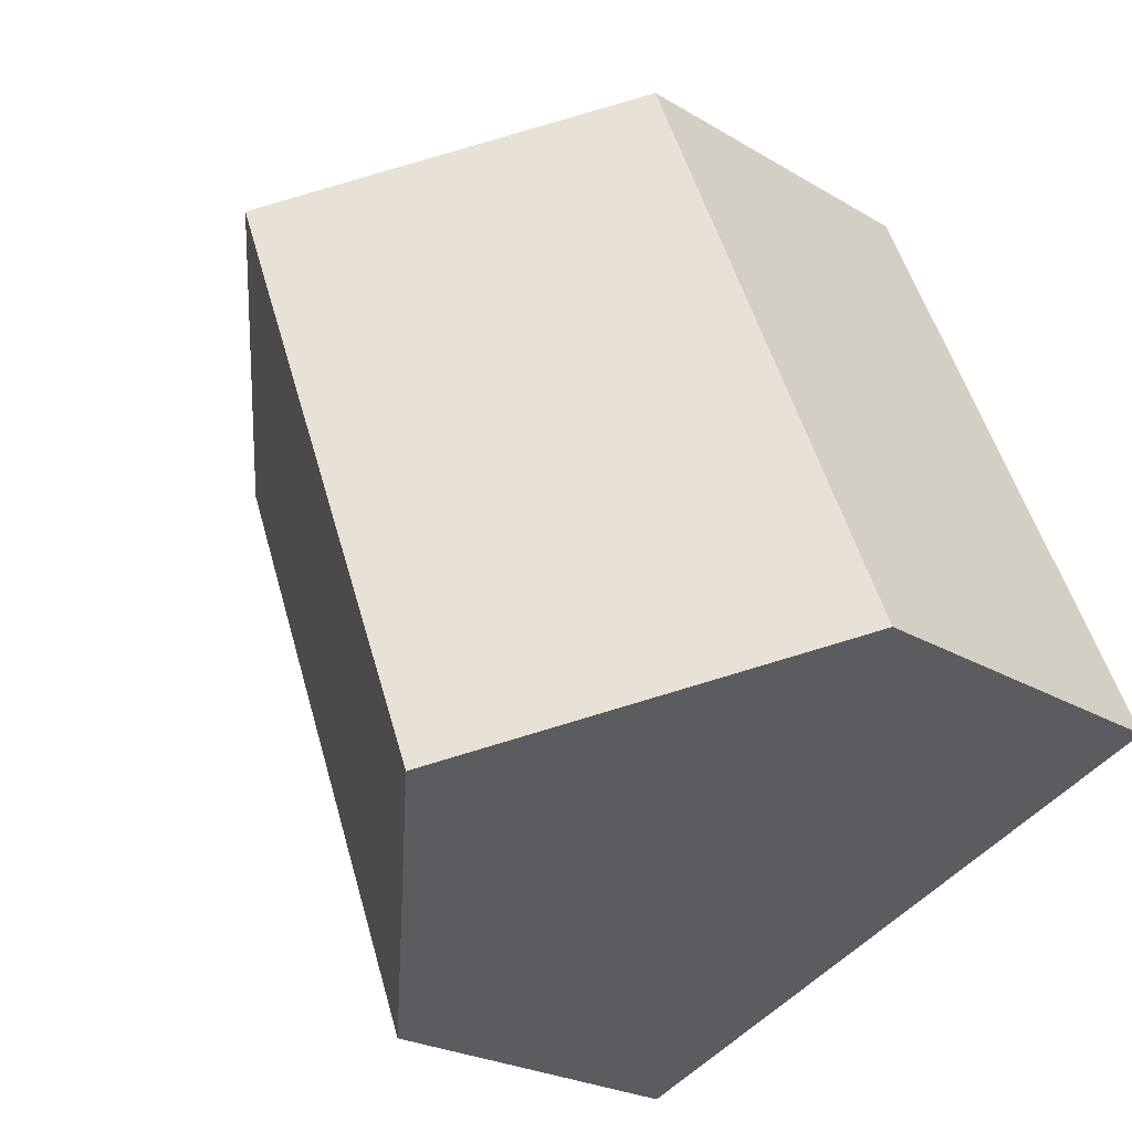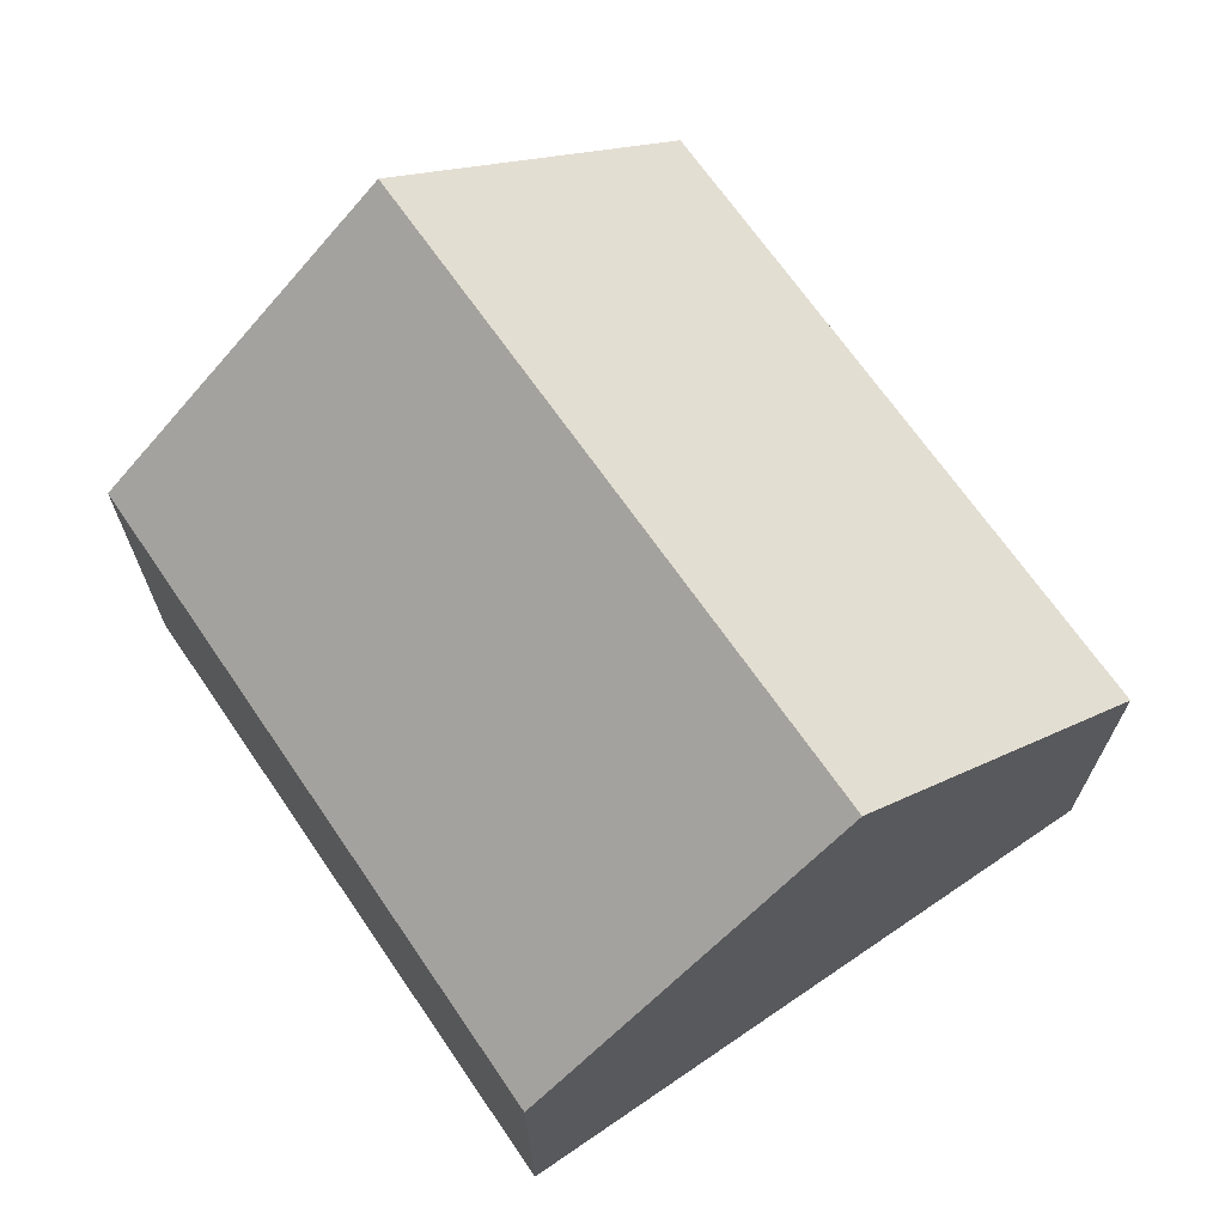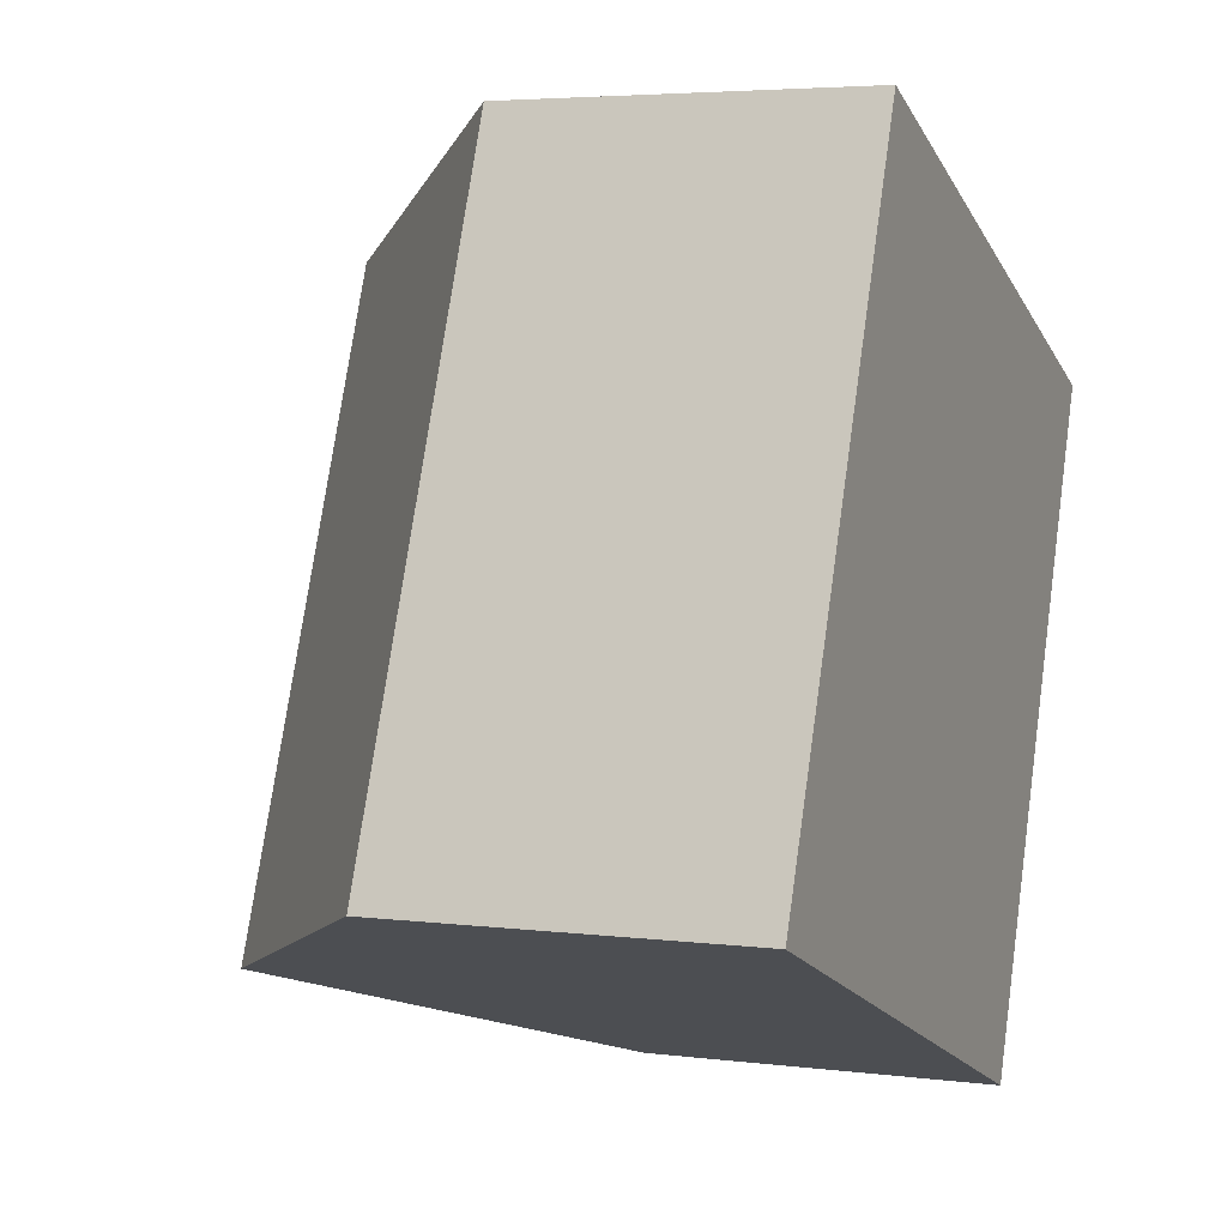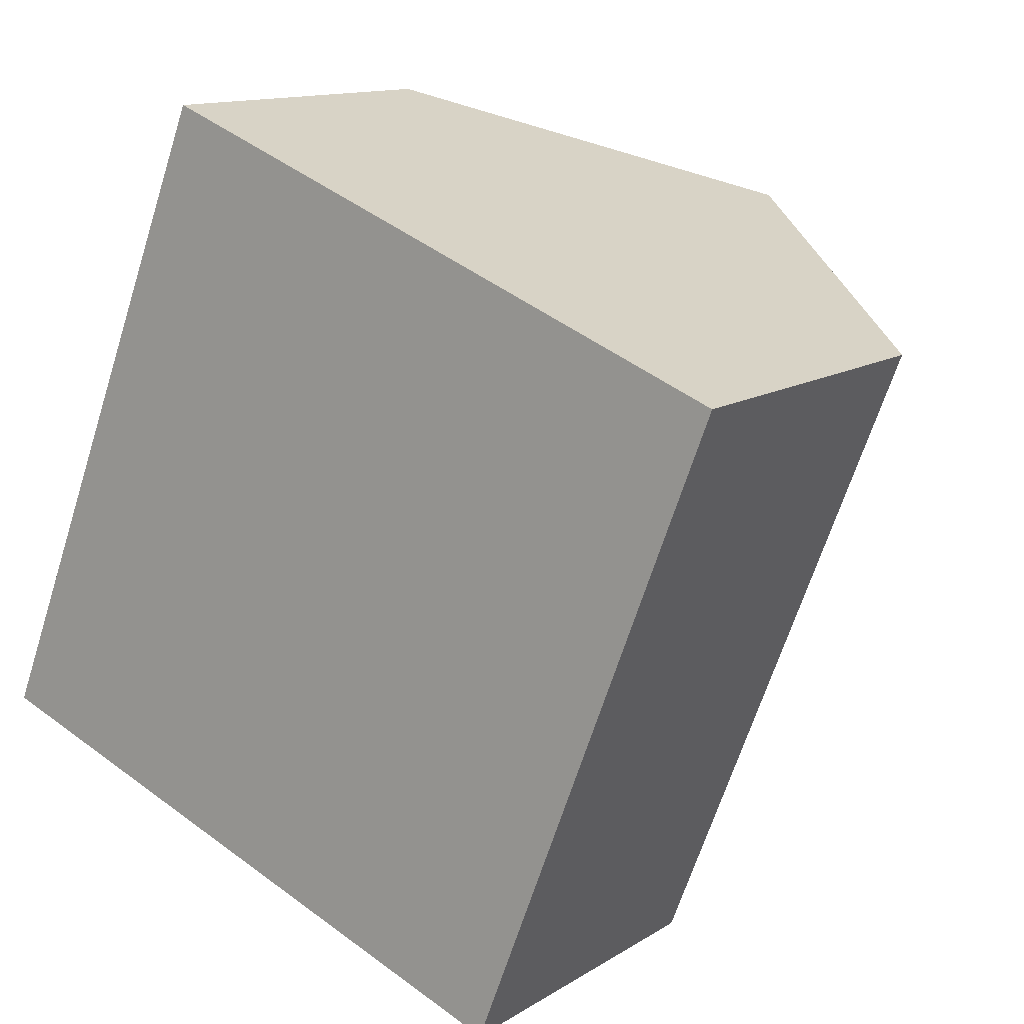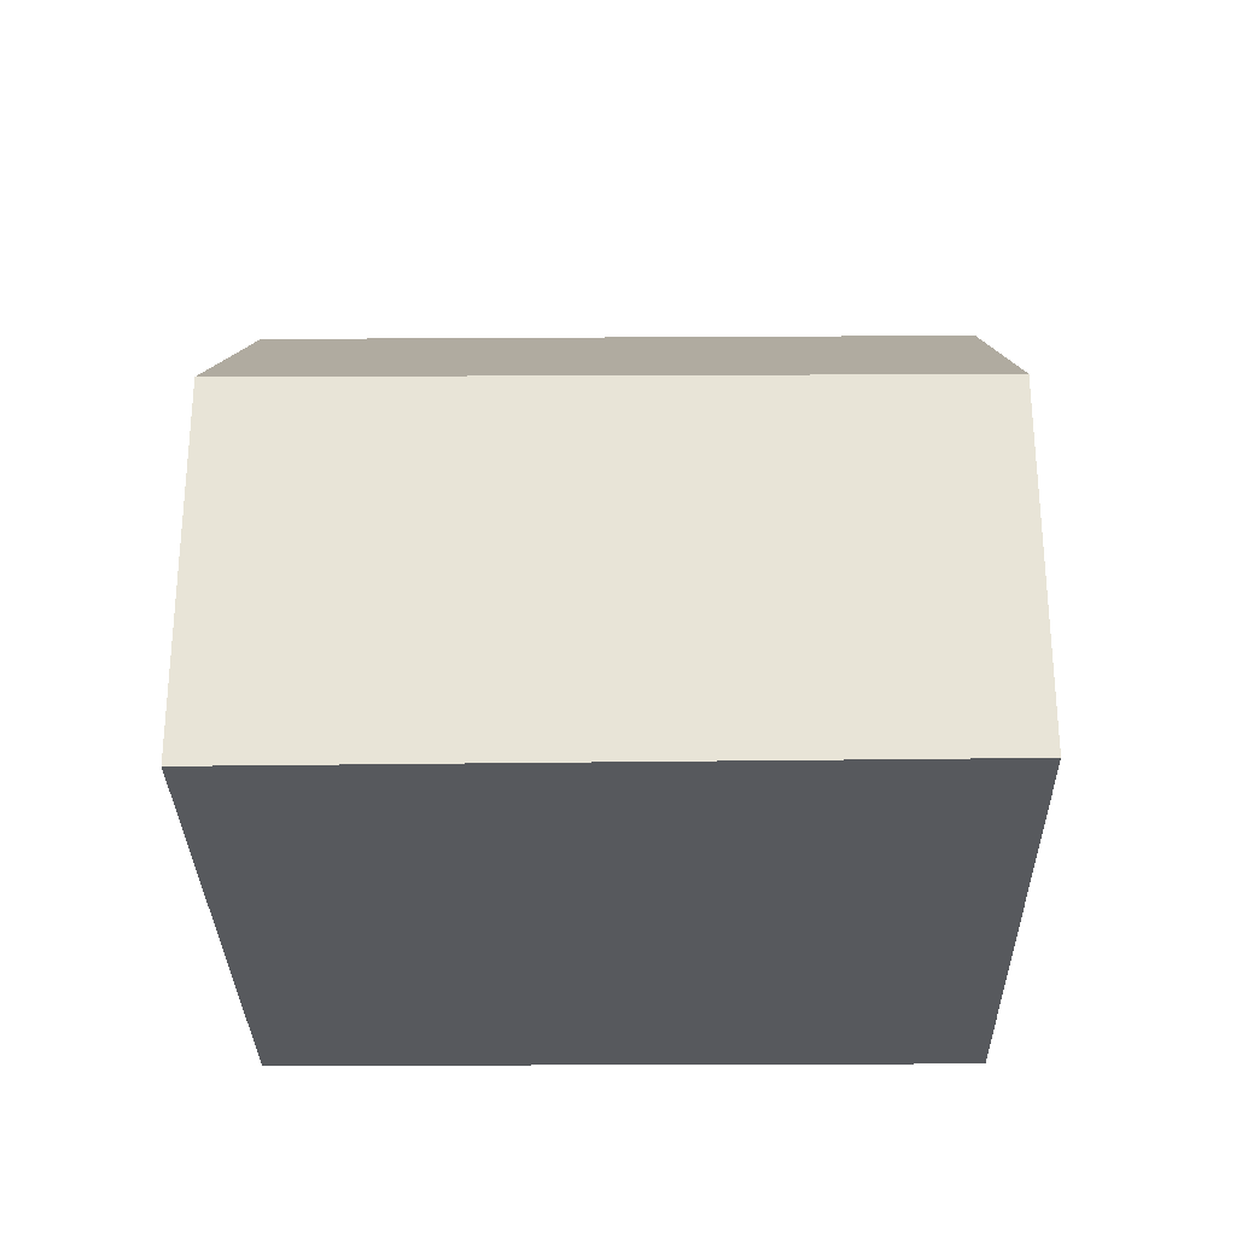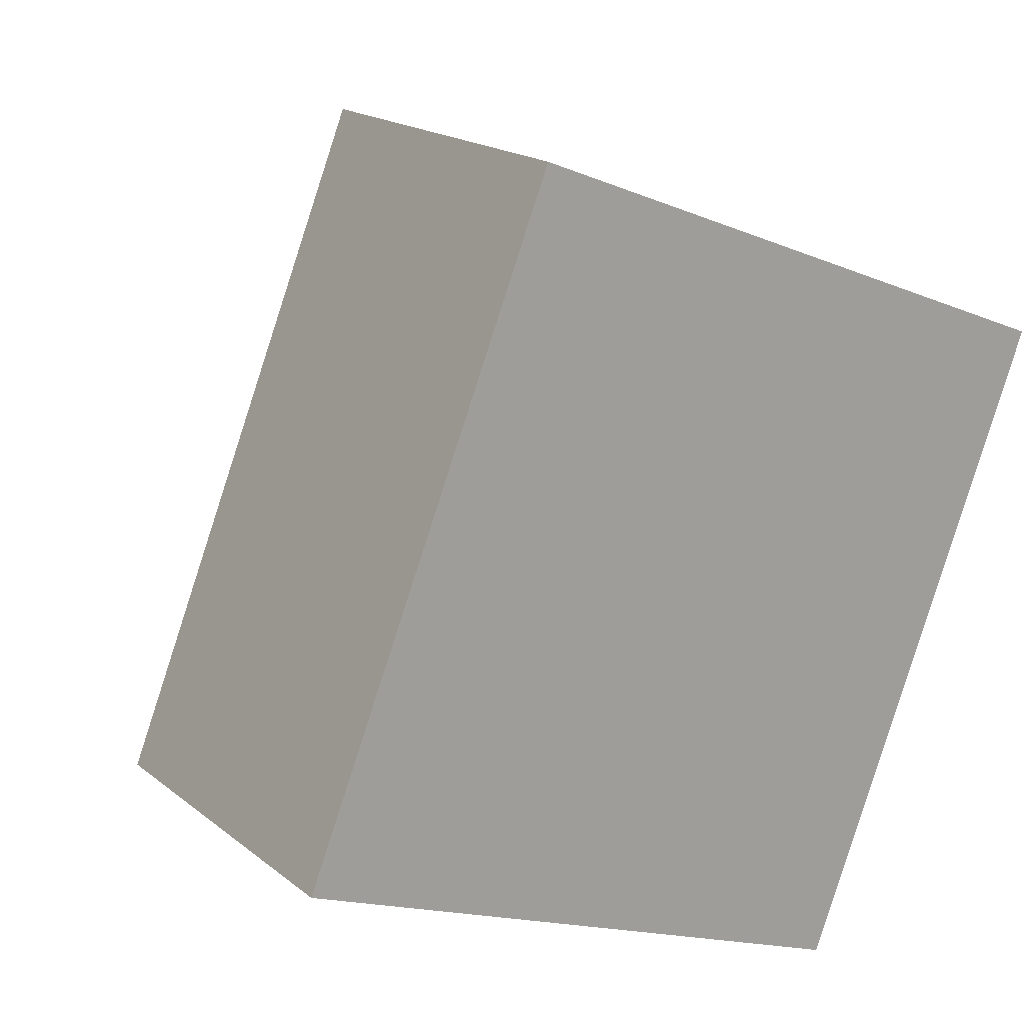
<metadata>
{"format":"obj","ext":"obj","renderer":"f3d","projection":"perspective","resolution":1024,"background":"white","views":[{"elev":-24.0,"azim":-134.9,"up":"+Z"},{"elev":70.1,"azim":166.7,"up":"+Y"},{"elev":4.4,"azim":-67.7,"up":"+Z"},{"elev":12.7,"azim":35.2,"up":"+Z"},{"elev":-29.4,"azim":112.3,"up":"+Y"},{"elev":18.1,"azim":-34.0,"up":"+Z"}]}
</metadata>
<code>
v  7.04 7.83 6.621
v  7.684 4.442 -2.957
v  3.807 7.83 -1.465
v  10.8 4.531 5.136
v  3.246 4.503 8.118
v  0 4.503 2.757e-16
v  0 0 0
v  3.246 -4.971e-16 8.118
v  7.04 -4.054e-16 6.621
v  10.8 -3.145e-16 5.136
v  7.684 1.811e-16 -2.957
v  3.807 8.971e-17 -1.465
g defaultobject
f 1 2 3
f 2 1 4
f 5 3 6
f 3 5 1
f 7 5 6
f 5 7 8
f 8 1 5
f 1 8 4
f 4 8 9
f 4 9 10
f 10 2 4
f 2 10 11
f 2 6 3
f 6 2 7
f 7 2 12
f 12 2 11
f 9 11 10
f 11 9 8
f 11 8 12
f 12 8 7

</code>
